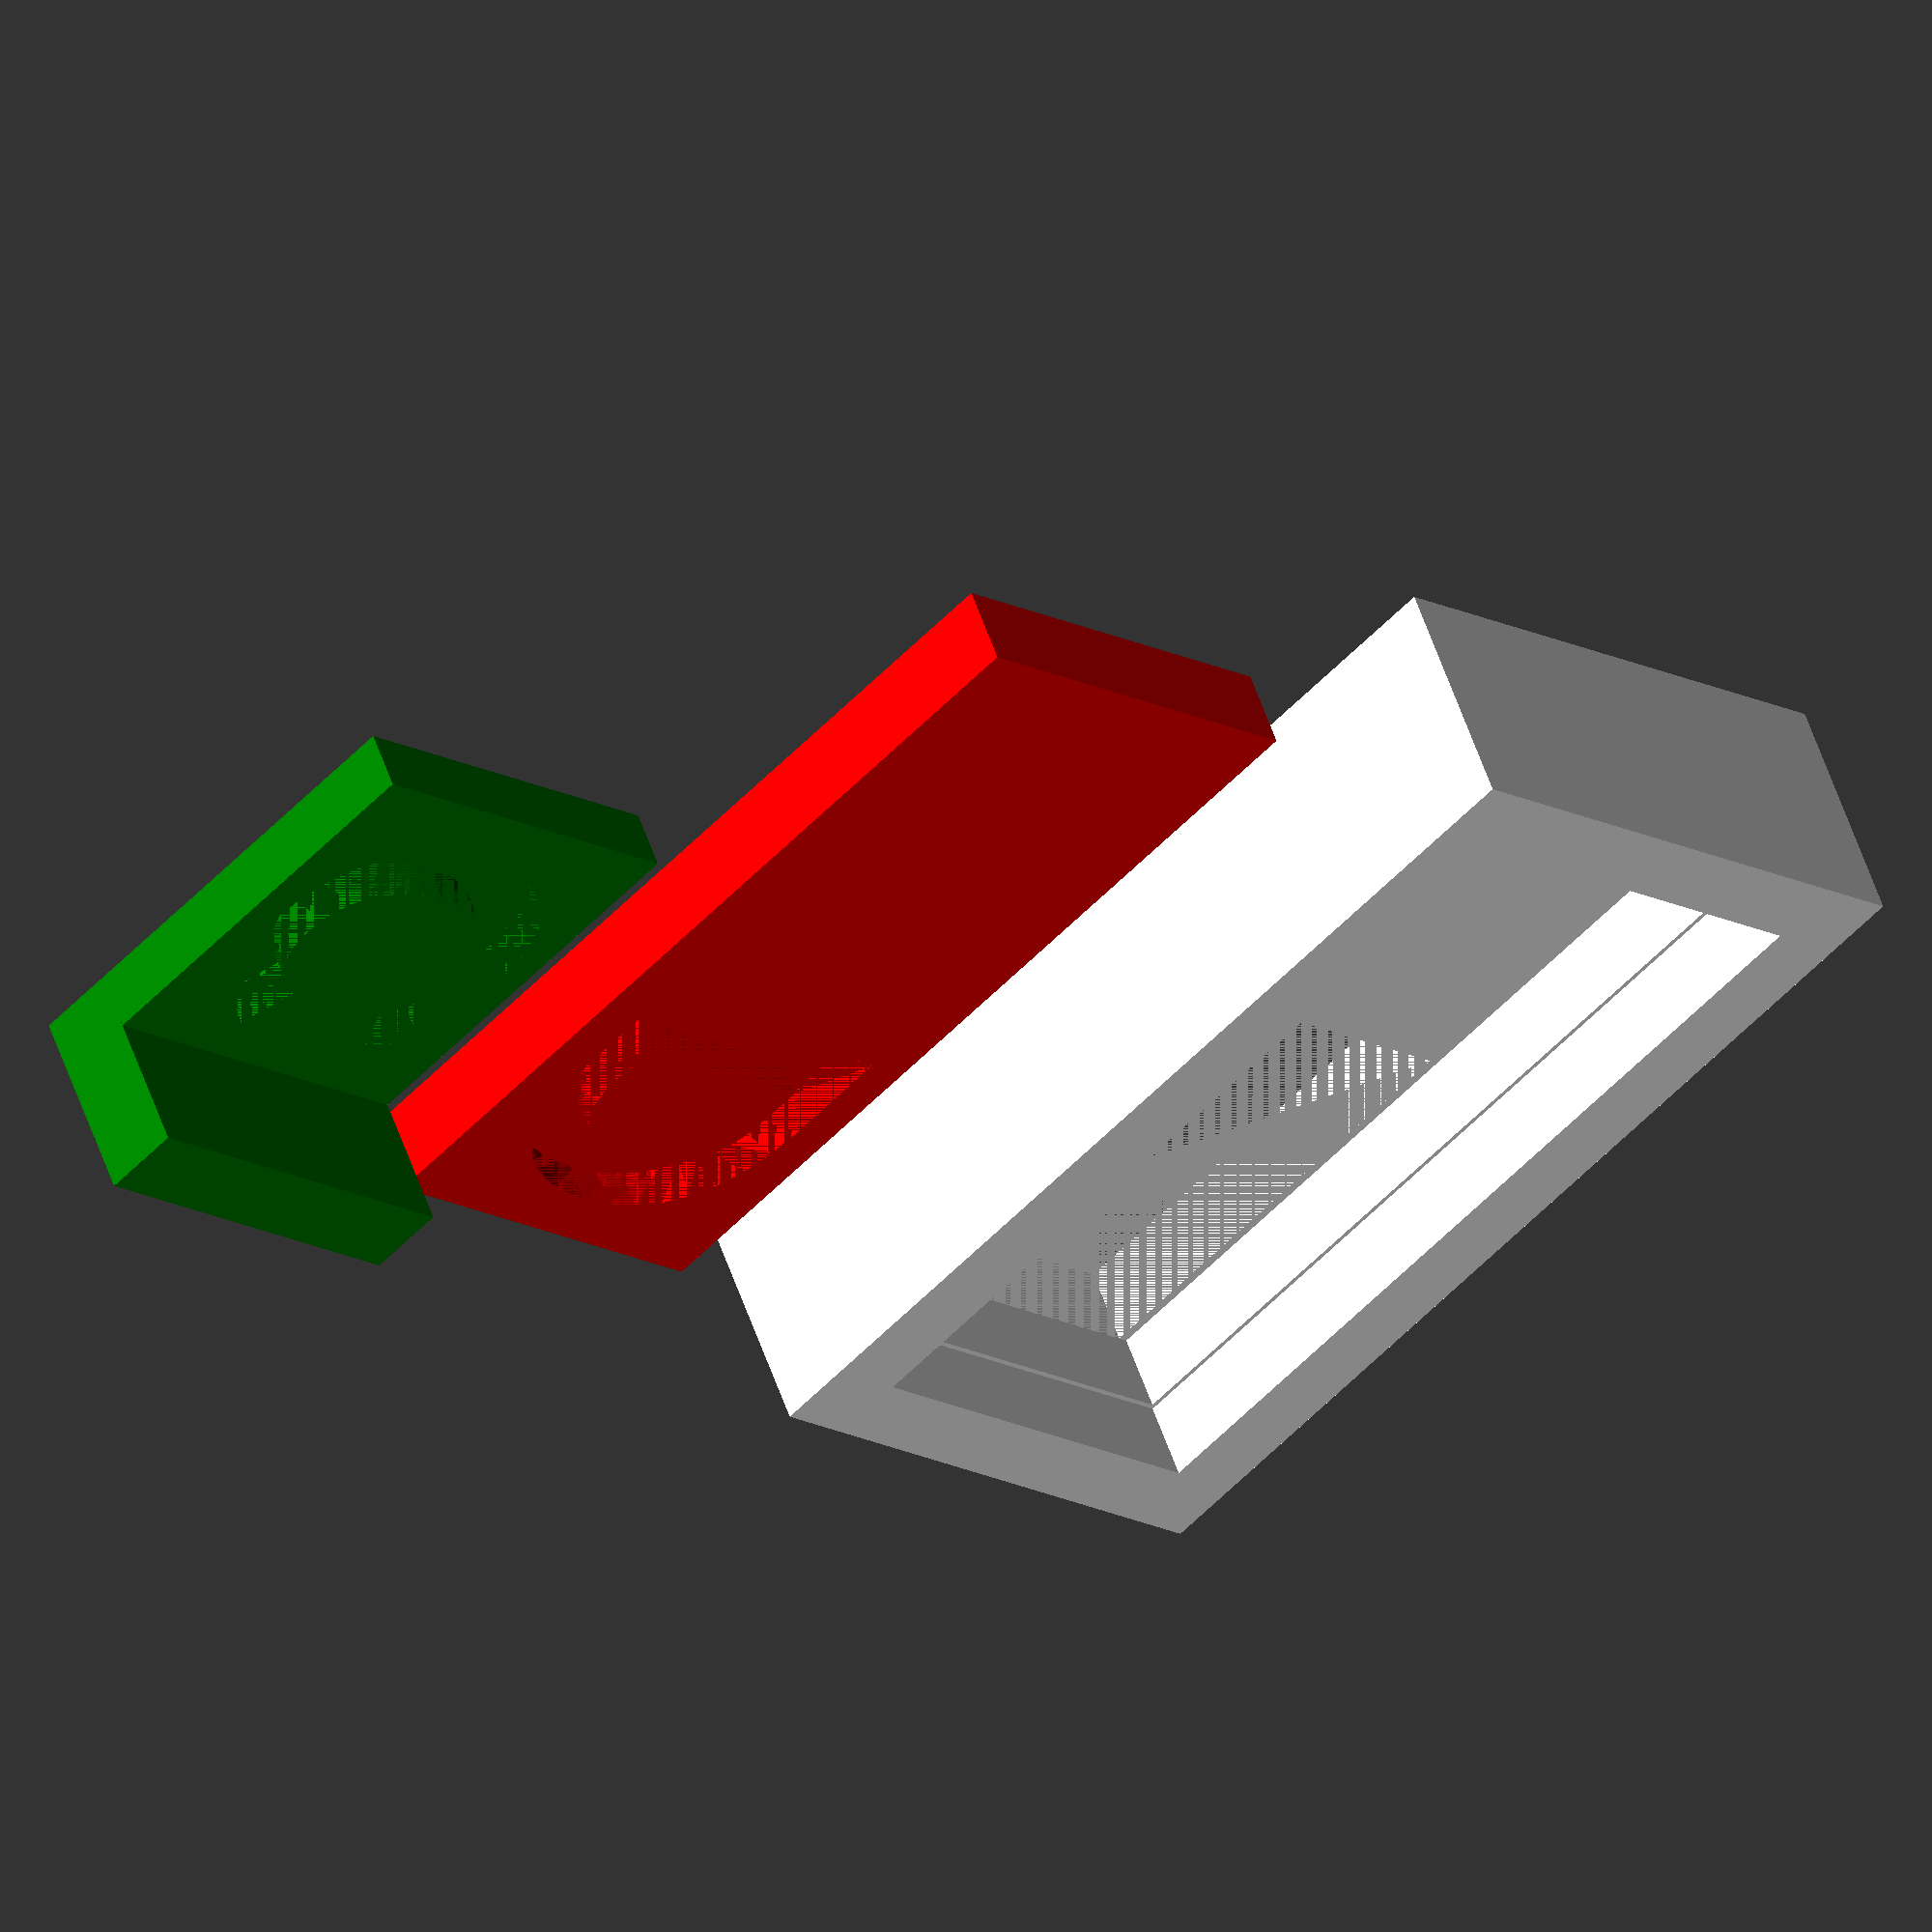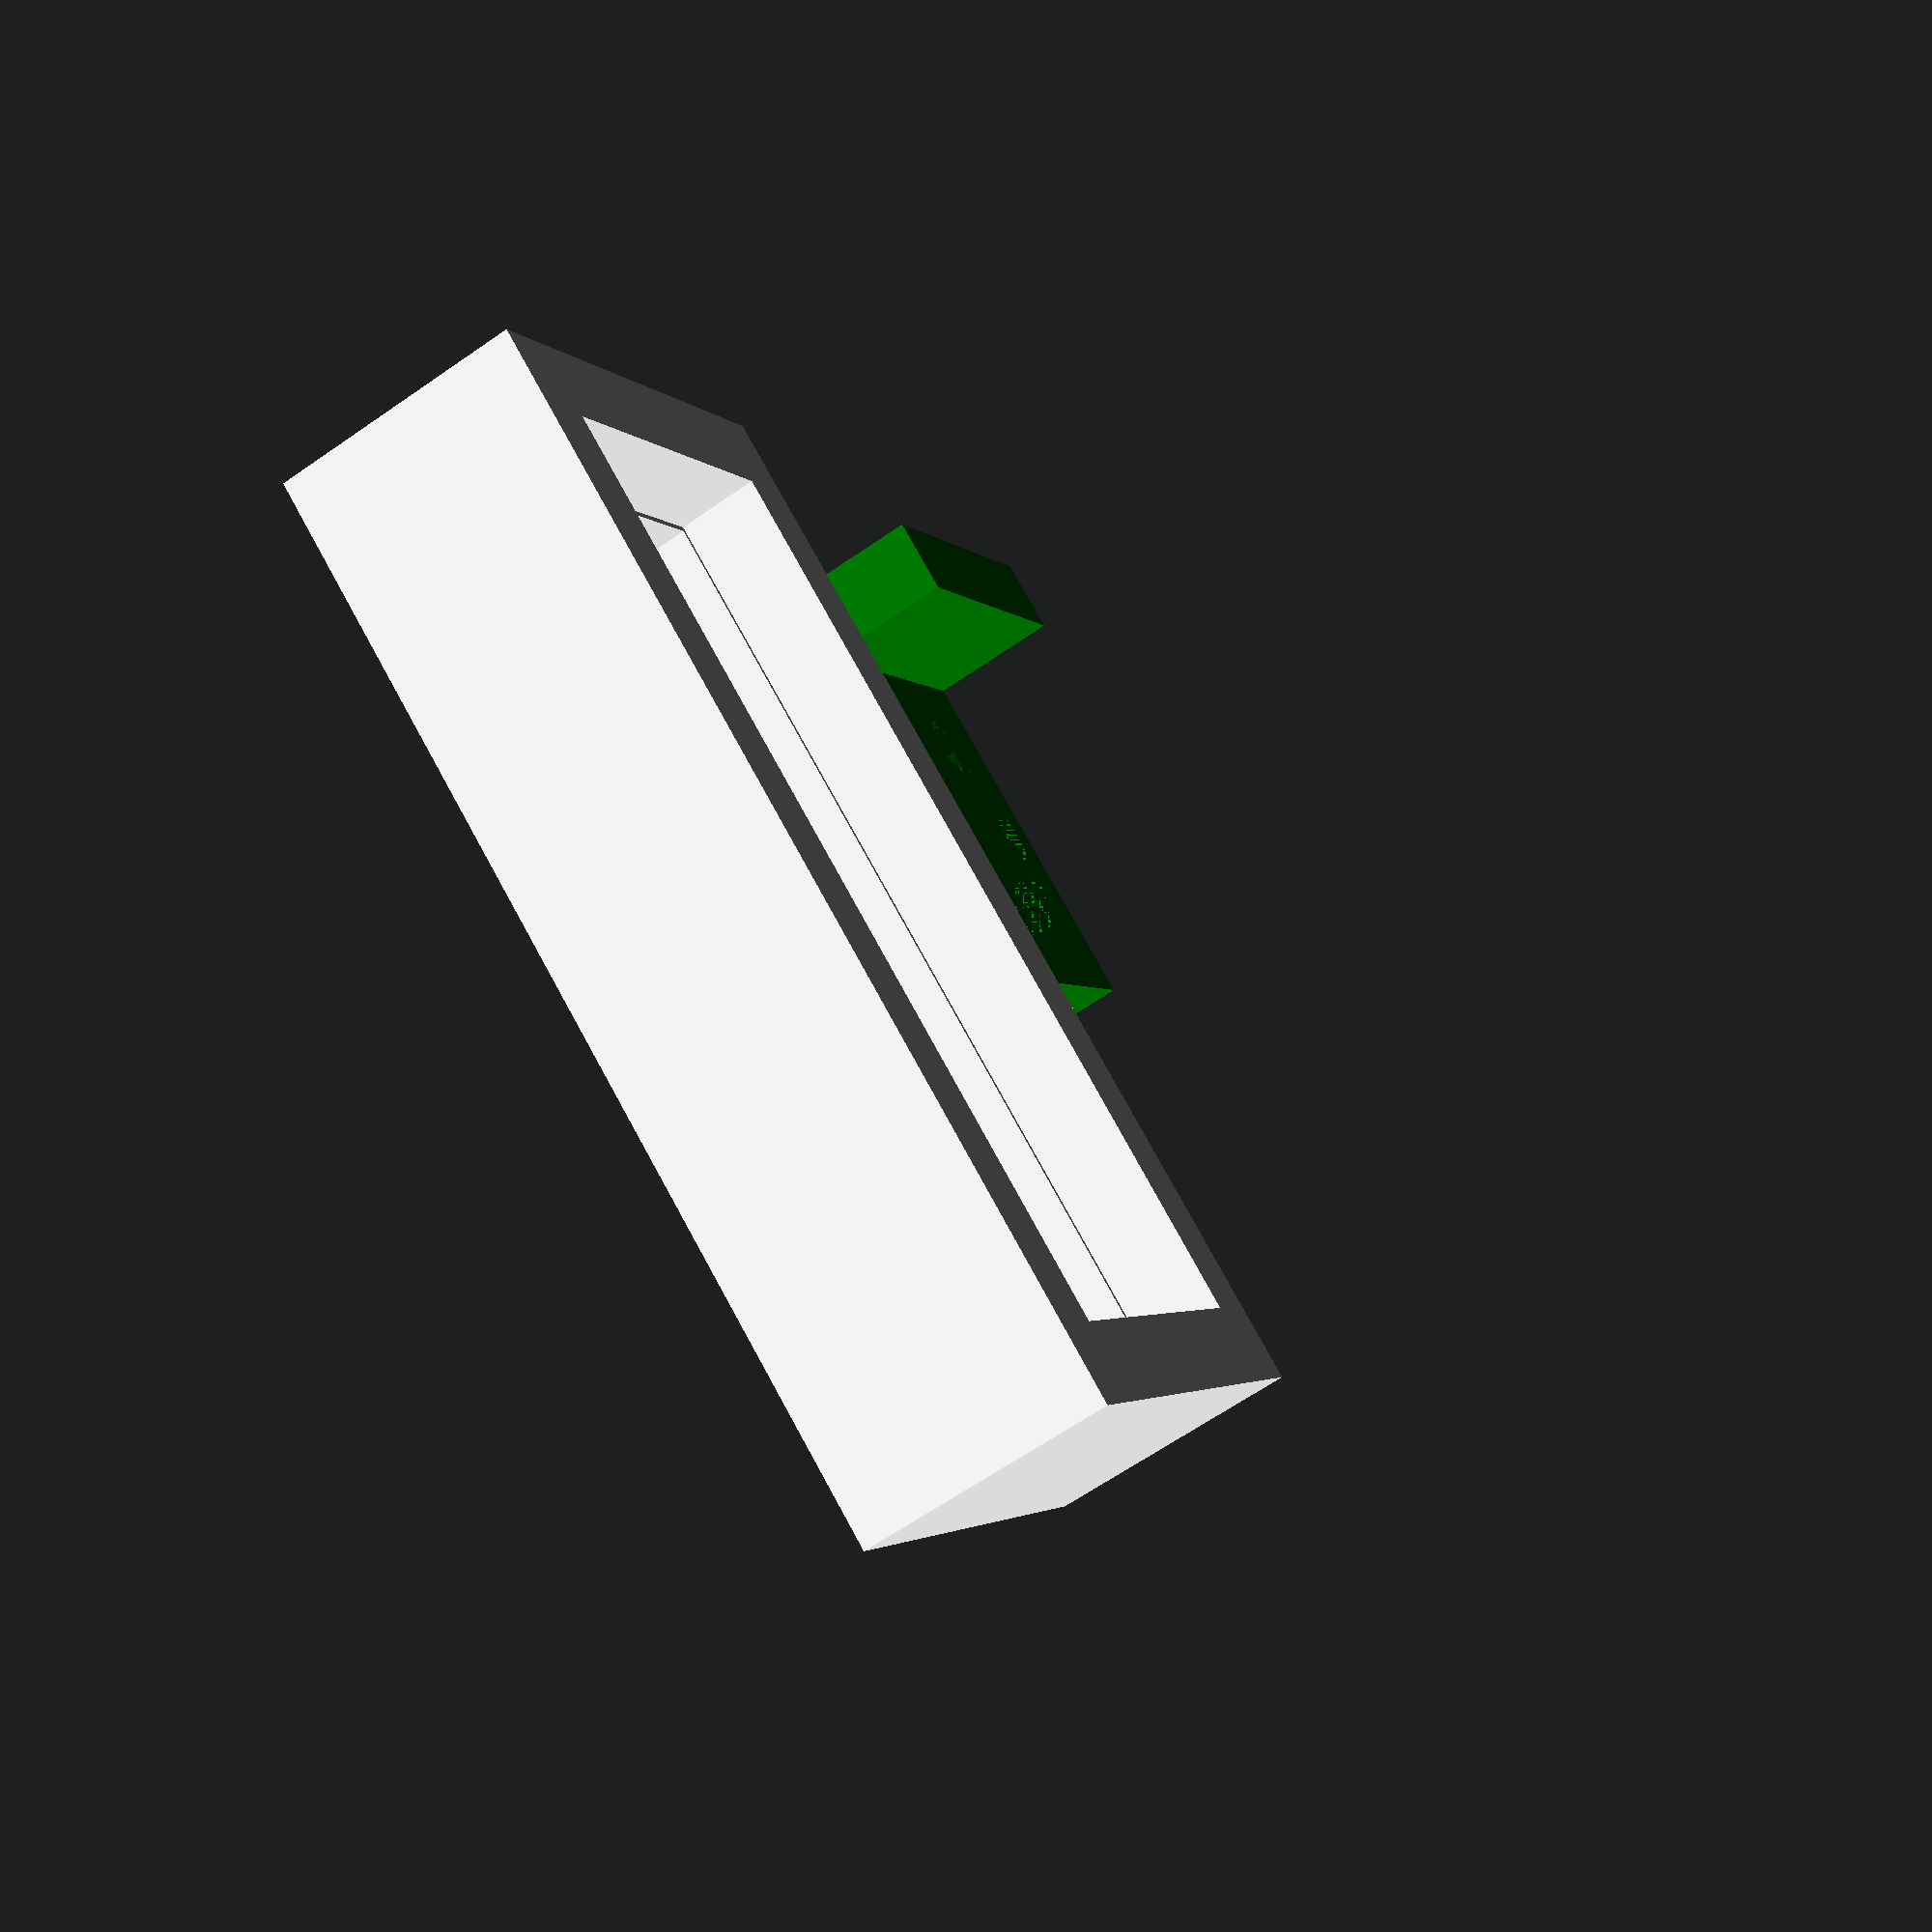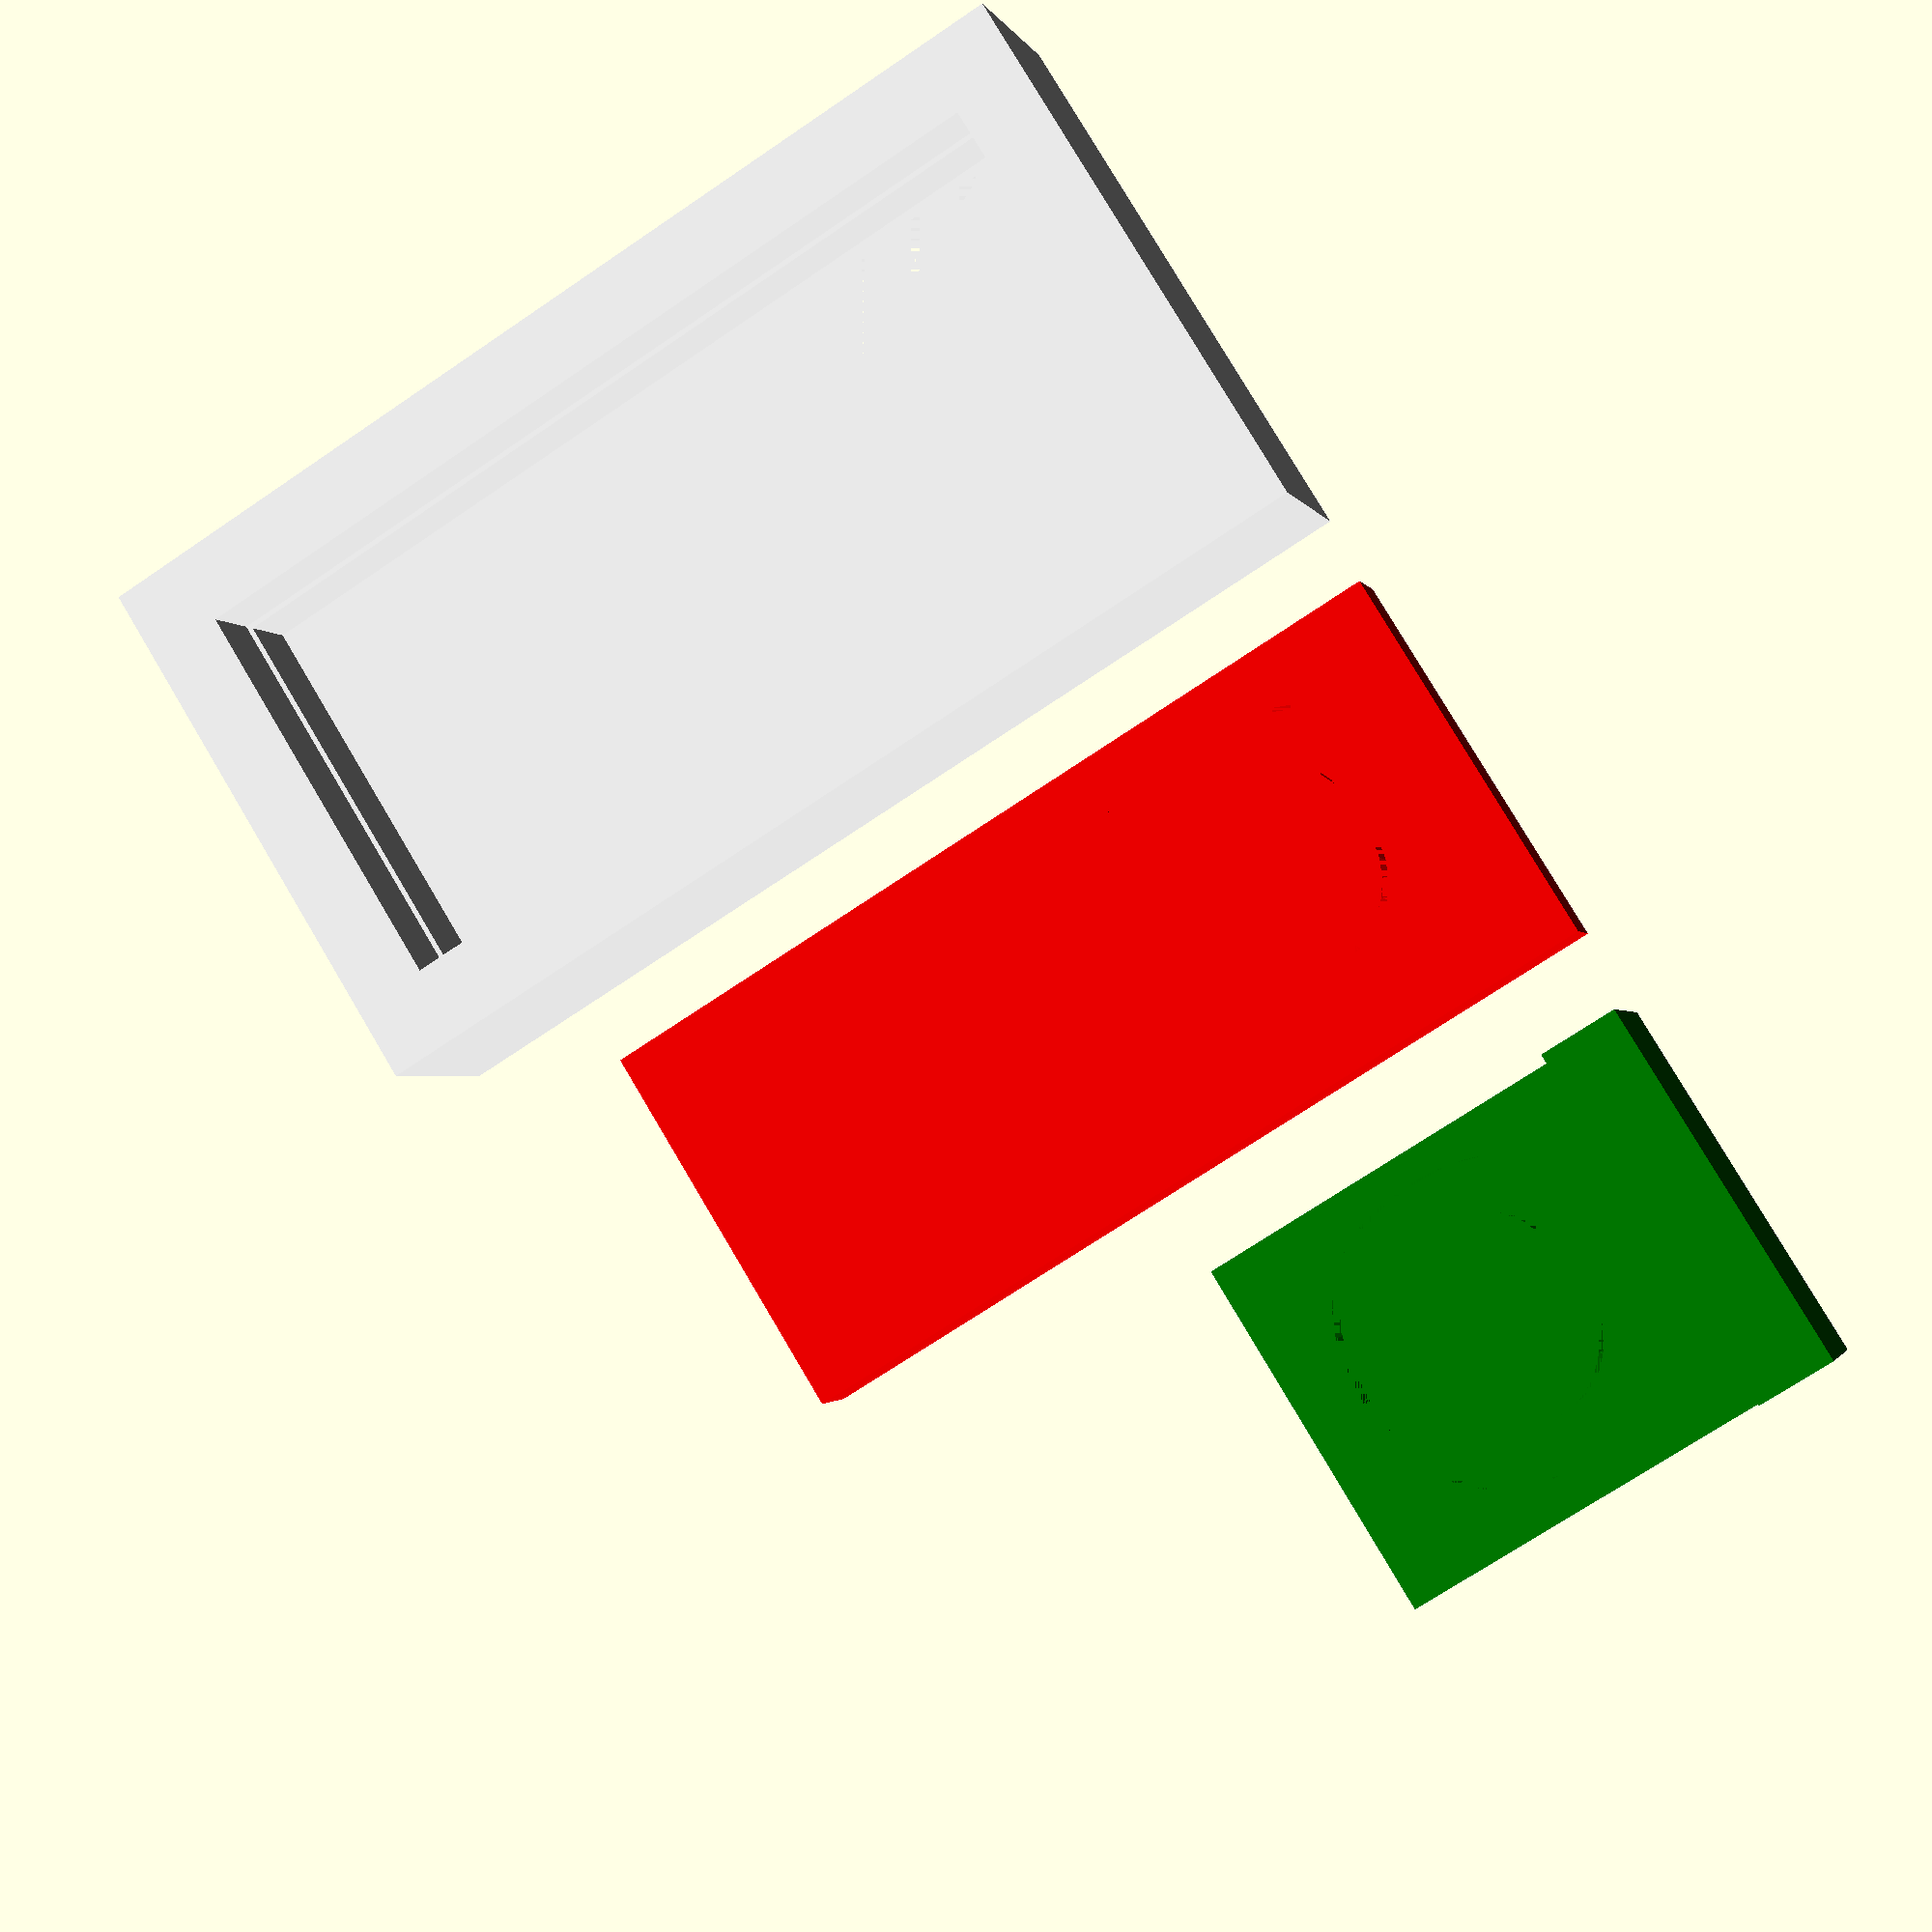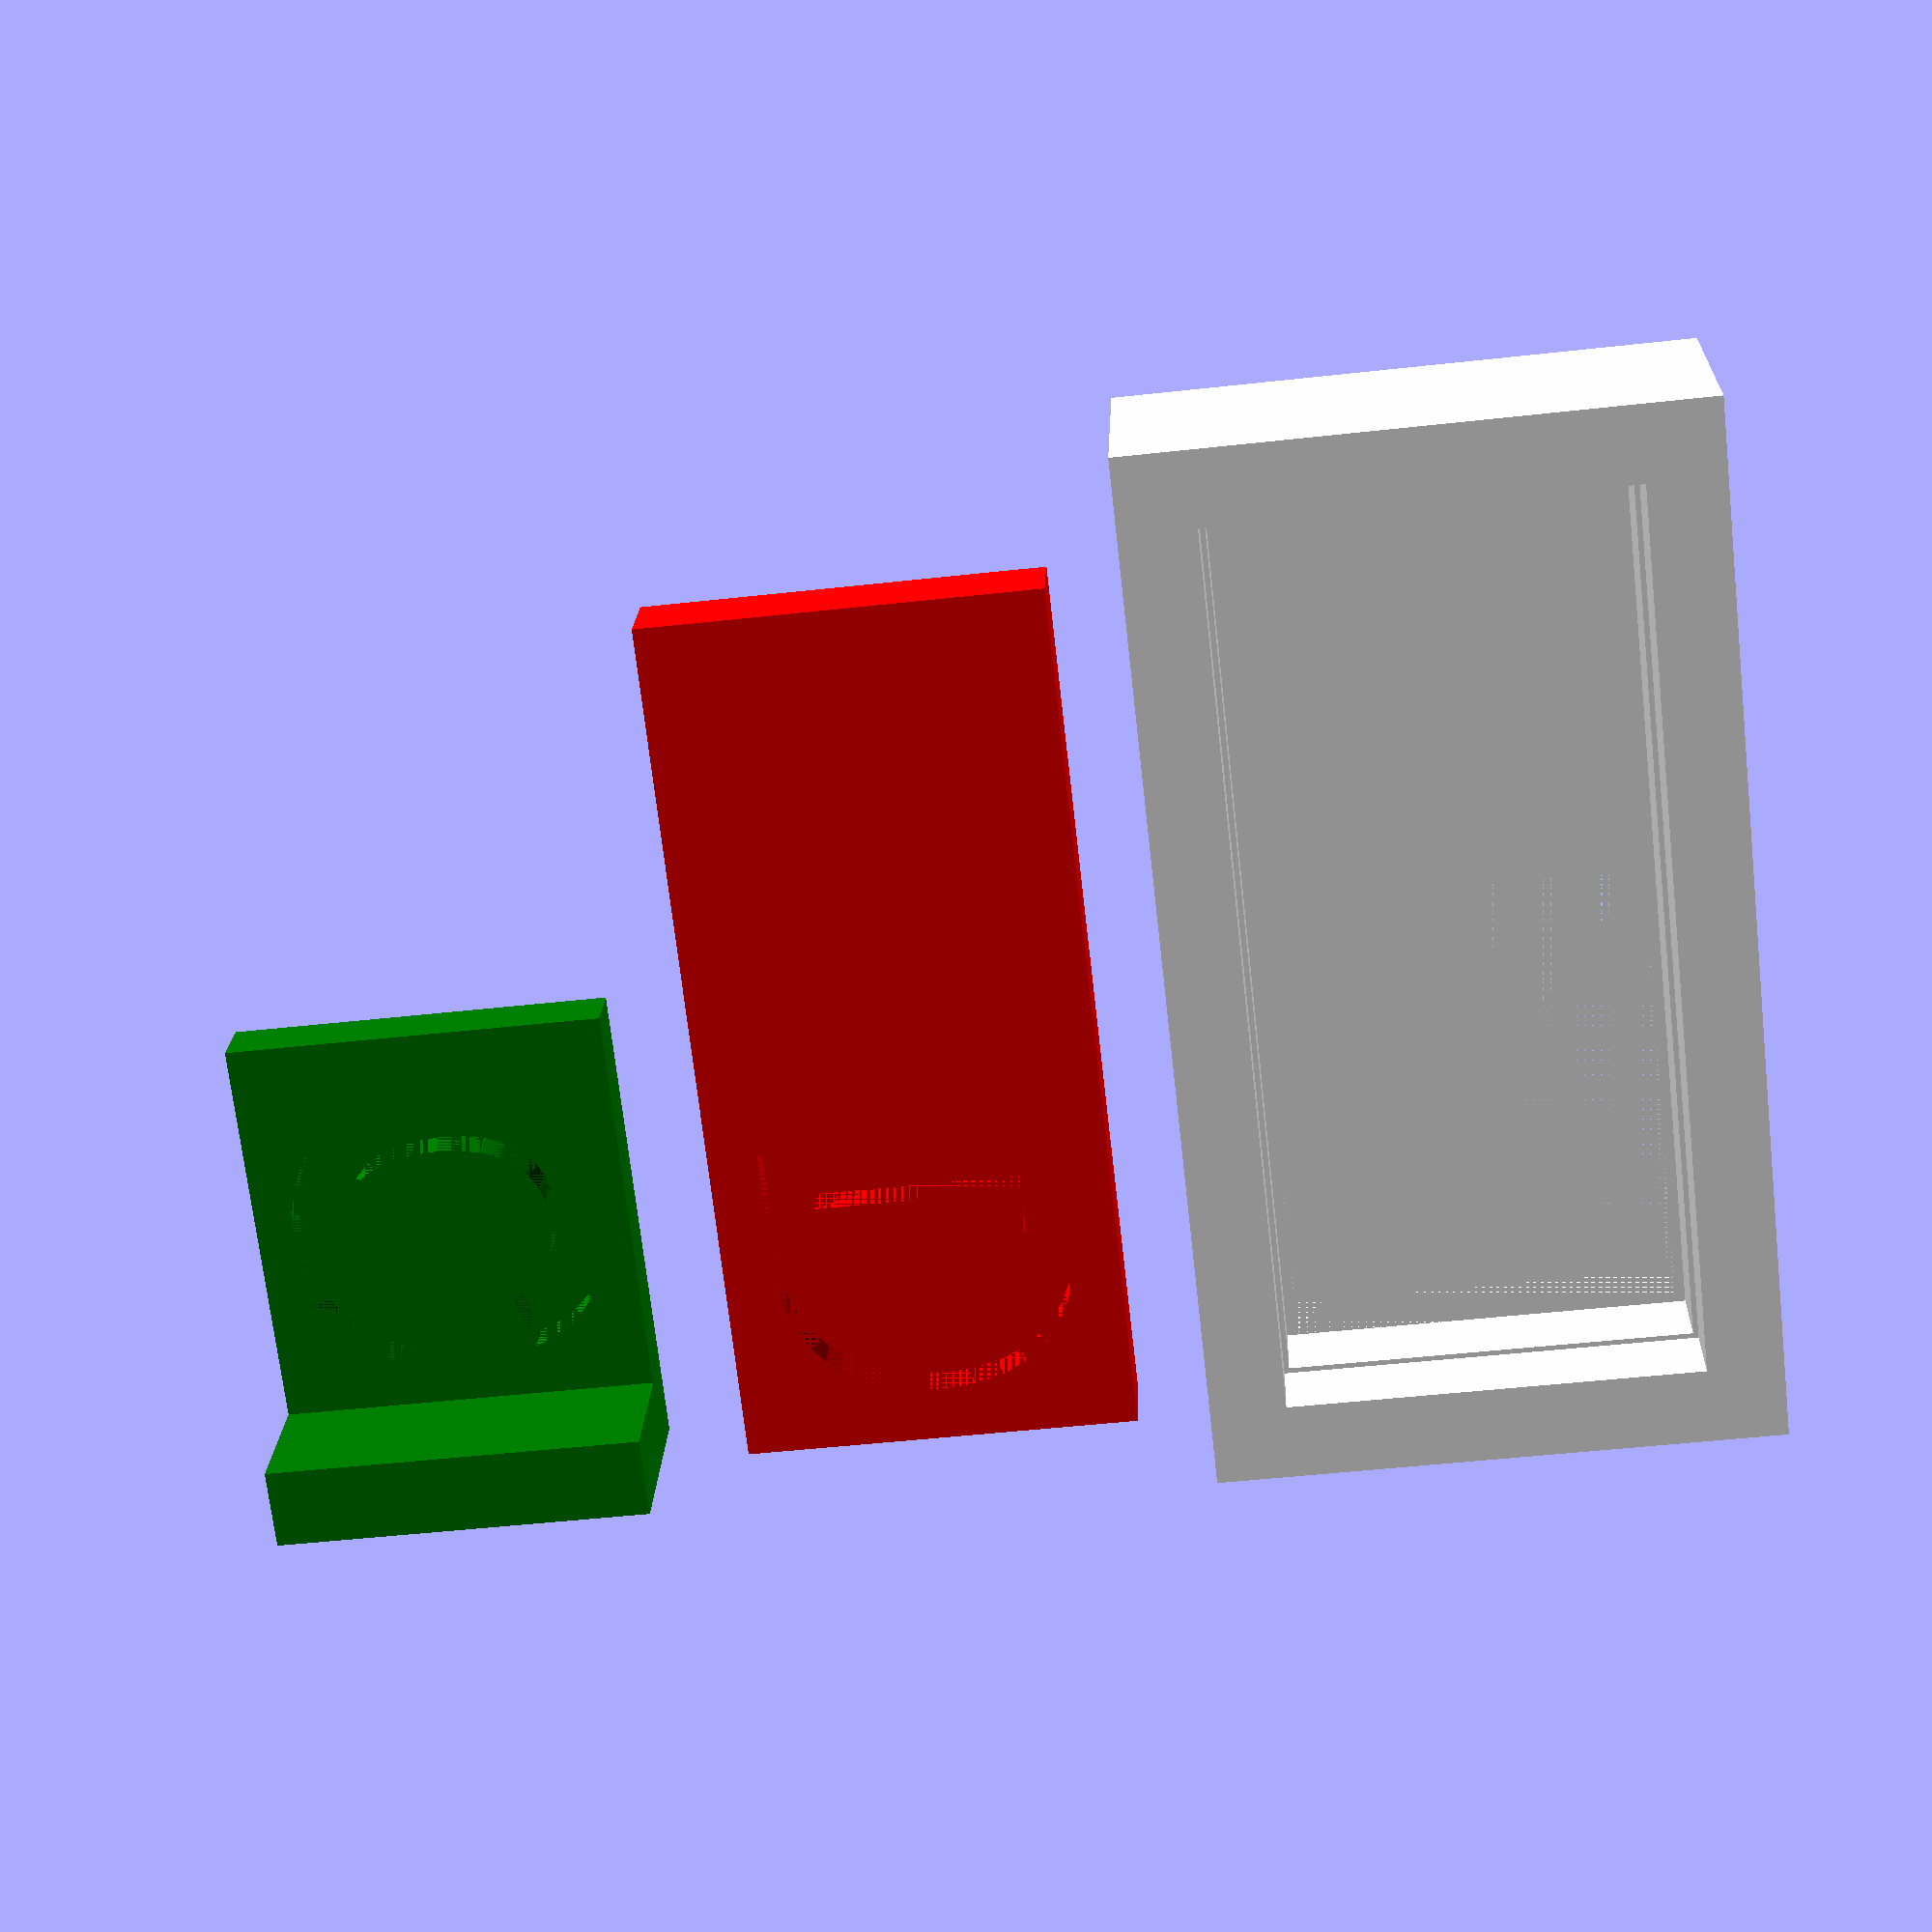
<openscad>
//length of green slide, not counting pull handle thickness
s=10;   
//thickness (of walls, pull handle, etc.)
t=2;  
//delta - additional tolerance space between pieces for better snap and slide
d=0.25; 
//Letter for green/good slide. 
good="C";   
//Letter for red/dirty back
bad="D";    
//Font - include styles as desired. 
ff="Liberation Sans:style=Bold";  
//font size - same as or slightly smaller than 's', depending on font
fs=8;  

color("green") {
    difference() {
        translate([-(s/2),-s/2+d]) cube(size=[s,s-2*d,t-2*d],center=false);
        translate([0,0,t/2-2*d]) linear_extrude(height=t/2) text(good, font=ff, size=fs, valign="center", halign="center");
    }
    translate([s/2,-s/2+d,0]) cube(size=[t,s-2*d,2*t+1],center=false);
}

color("red") {
    difference() {
        translate([-(3*s/2),s/2+t,0]) cube(size=[2*s+t,s,t],center=false);
        translate([t,s+t,t/2]) linear_extrude(height=t/2) text(bad, font=ff, size=fs, valign="center", halign="center");
    }
}

color("white") {
    difference() {
        translate([-(3*s/2+2*t),(3*s/2+2*t),0]) cube(size=[2*s+3*t,s+2*t,3*t],center=false);
        translate([-(3*s/2+t),(3*s/2)+3*t,t]) cube(size=[2*s+t,s,2*t],center=false);
        translate([-(3*s/2+t+d/2),(3*s/2)+3*t-d/2,2*t]) cube(size=[2*s+t+d,s+d,2*t],center=false);
        translate([-s/2-t+2*d,3*s/2+3*t+d,0]) cube(size=[s+t-2*d,s-2*d,t],center=false);
    }
}

</openscad>
<views>
elev=124.4 azim=314.1 roll=198.6 proj=o view=wireframe
elev=64.5 azim=212.9 roll=305.0 proj=p view=wireframe
elev=181.4 azim=148.3 roll=166.1 proj=p view=wireframe
elev=160.2 azim=263.5 roll=177.7 proj=p view=wireframe
</views>
